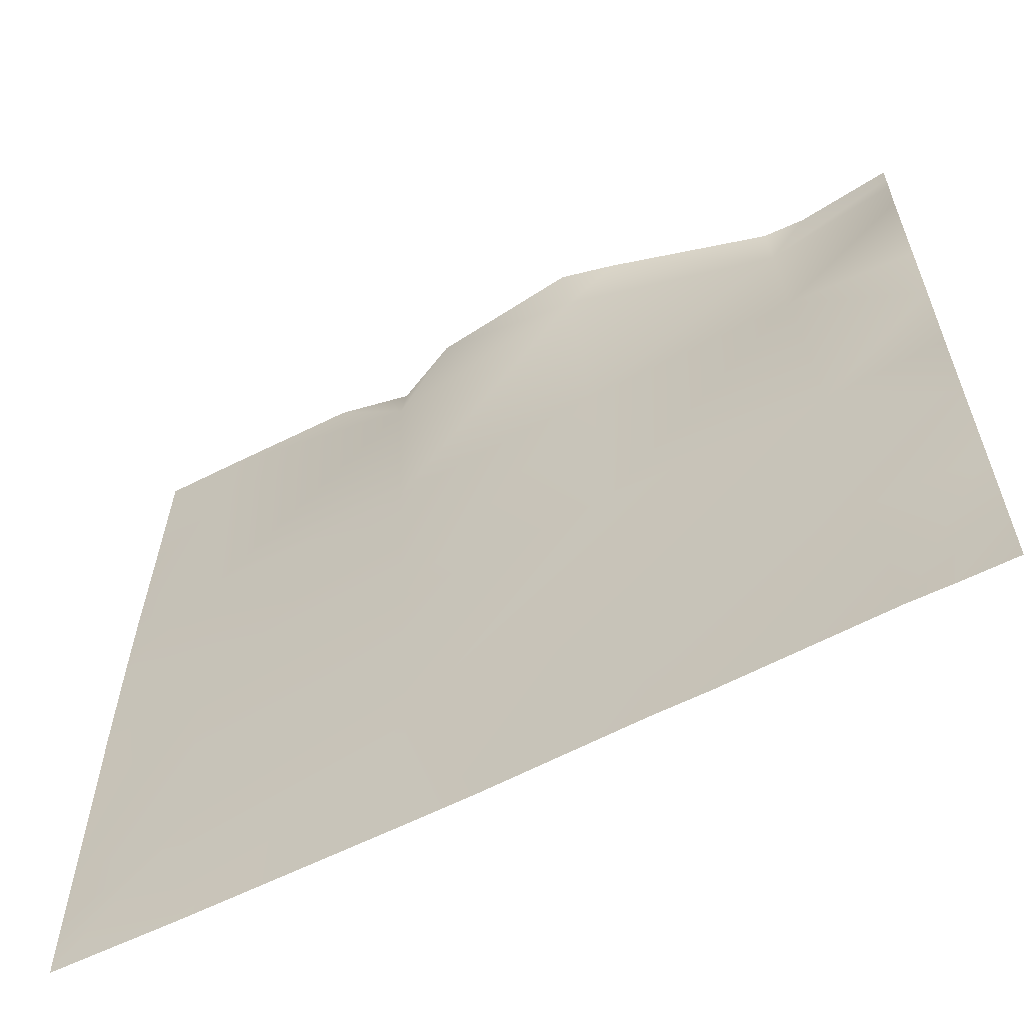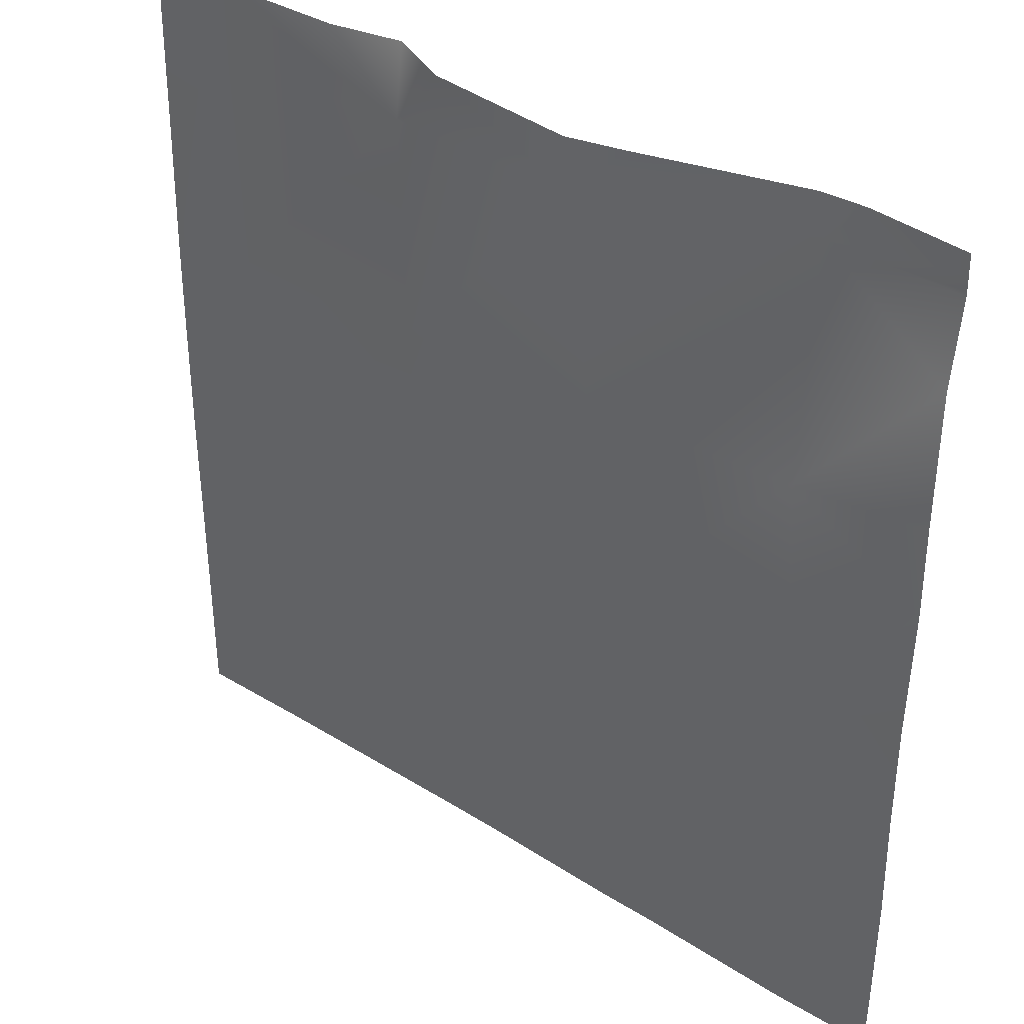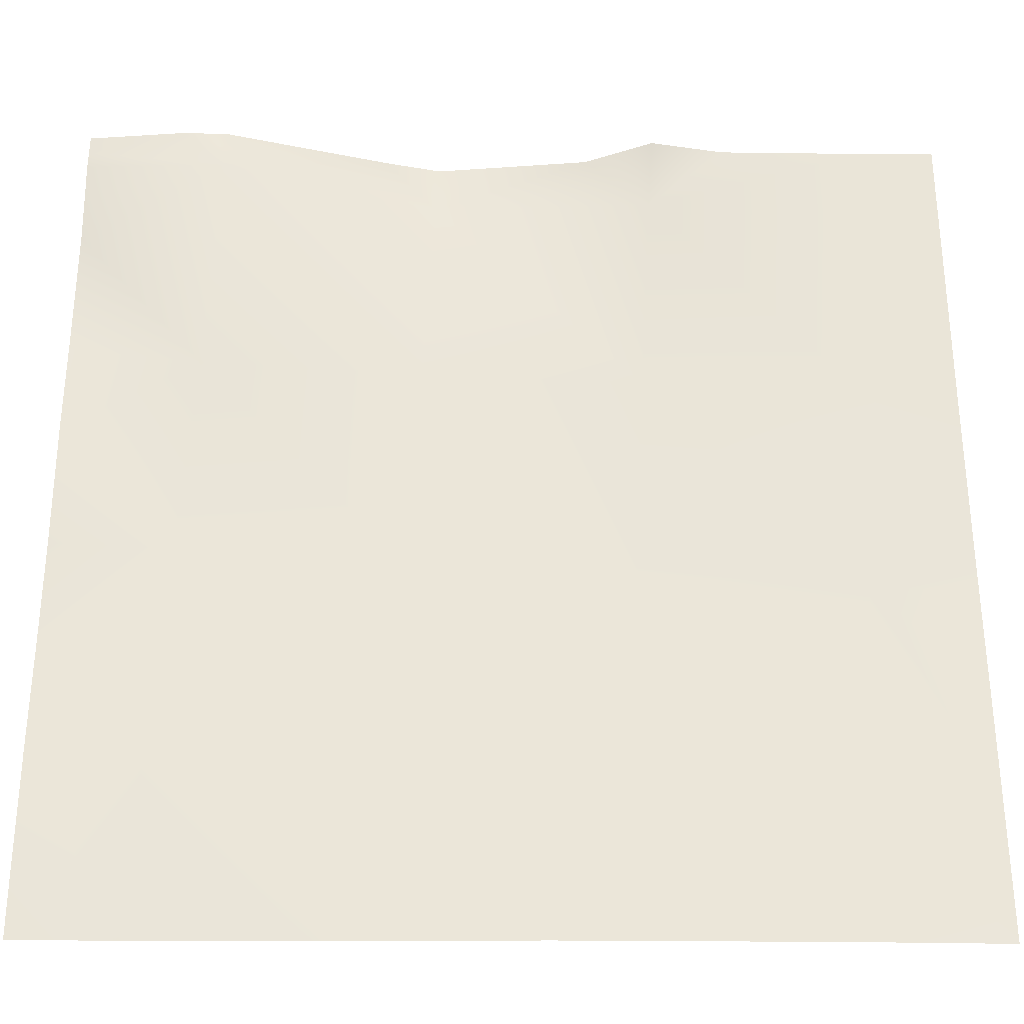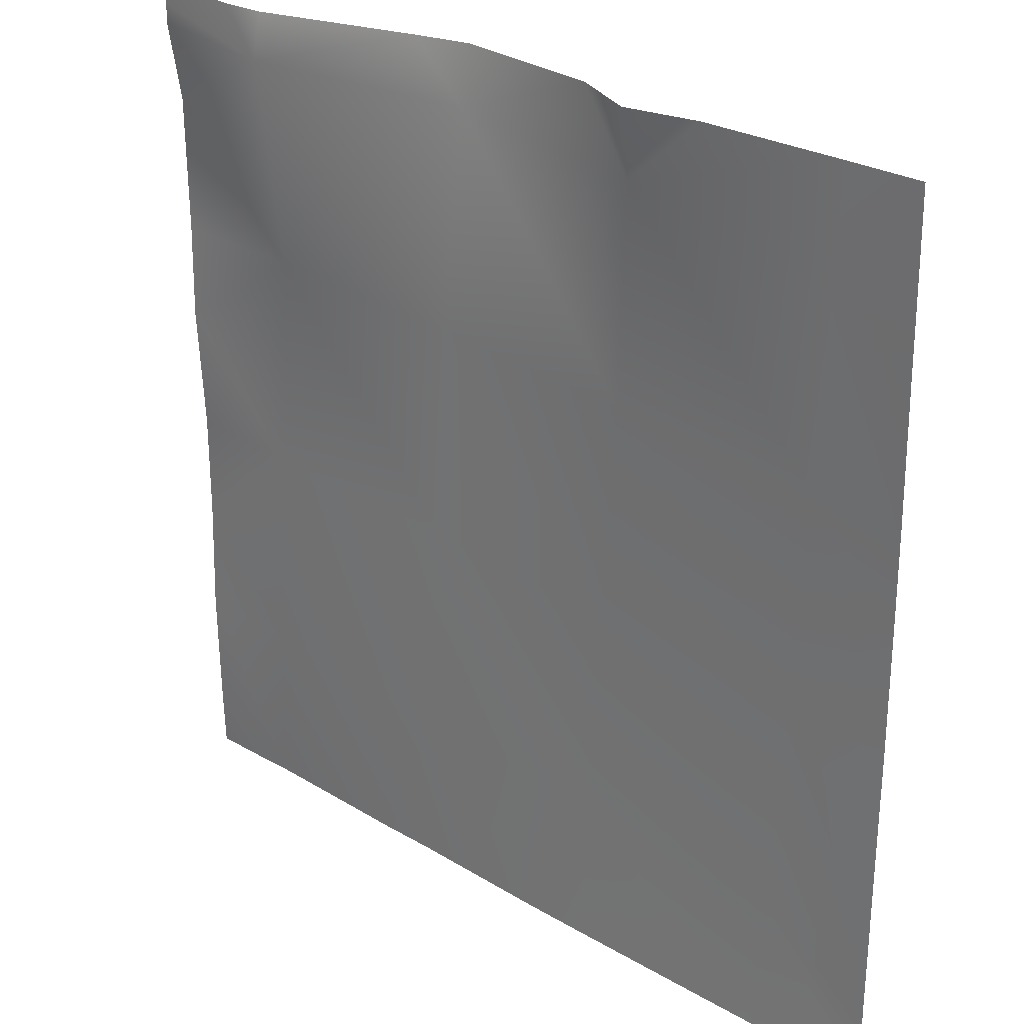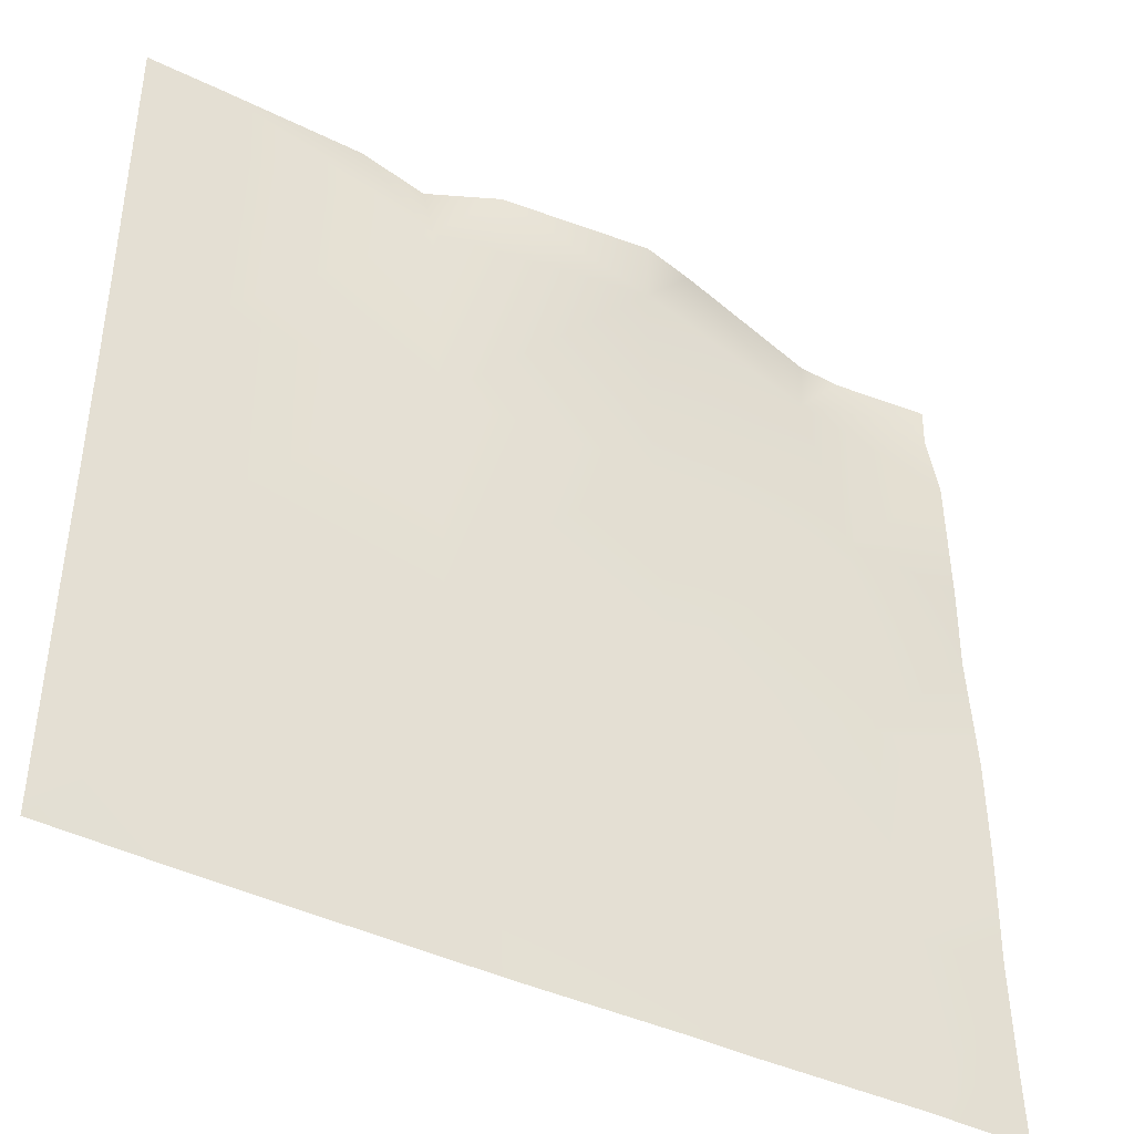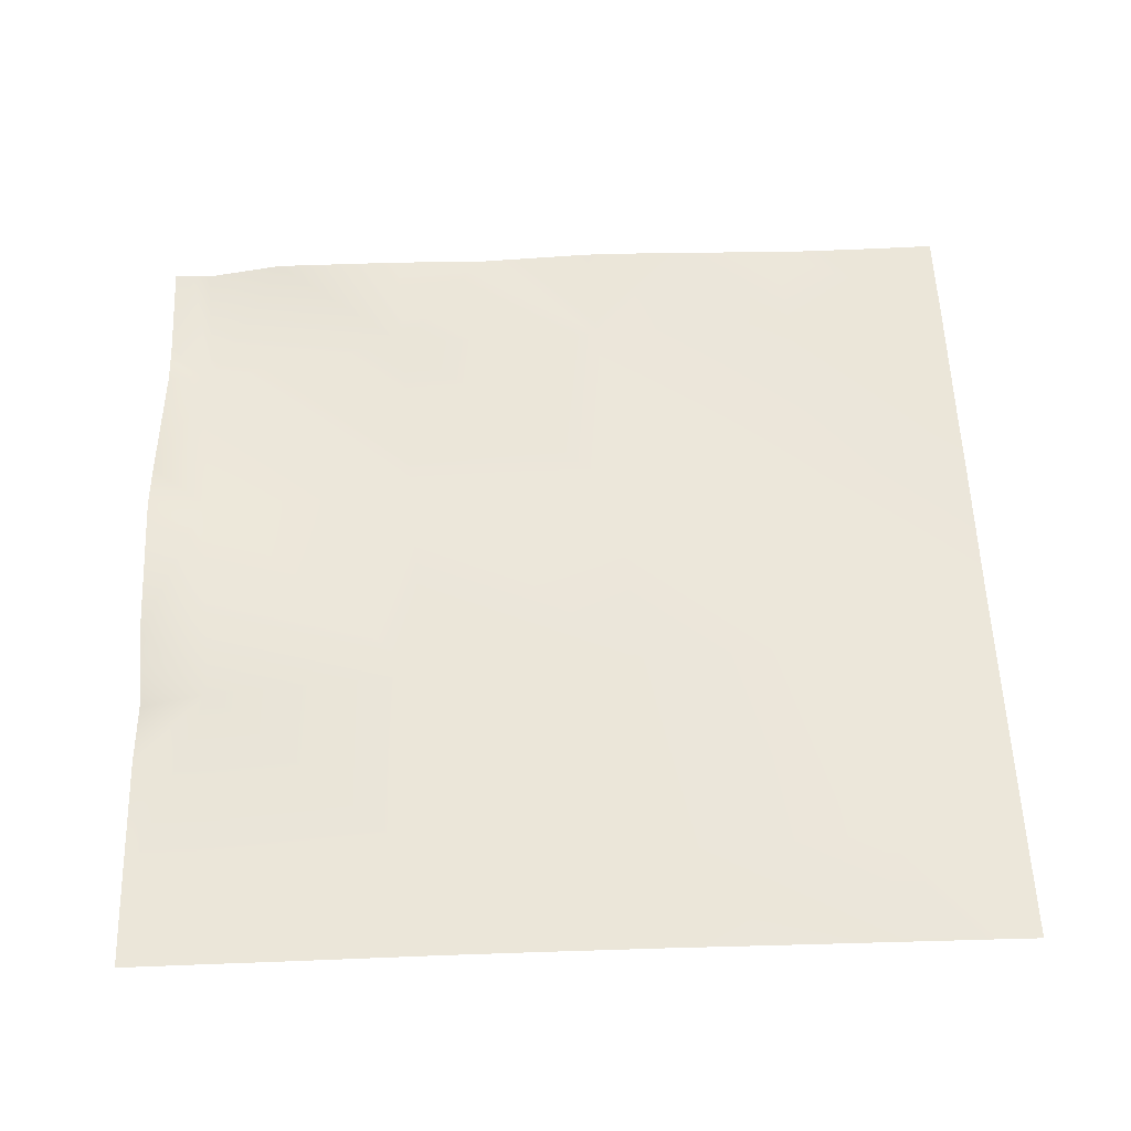
<metadata>
{"format":"obj","ext":"obj","renderer":"f3d","projection":"perspective","resolution":1024,"background":"white","views":[{"elev":-61.8,"azim":-155.4,"up":"+Z"},{"elev":36.4,"azim":-143.3,"up":"+Z"},{"elev":-31.7,"azim":-3.3,"up":"+Z"},{"elev":26.9,"azim":39.9,"up":"+Z"},{"elev":-42.9,"azim":147.3,"up":"+Z"},{"elev":52.9,"azim":88.1,"up":"+Y"}]}
</metadata>
<code>
v 4 1.299 -28
v 4 1.29 -27.72
v 4.253 1.289 -28
v 4 1.281 -27.18
v 4 1.297 -26.66
v 4.488 1.27 -27.21
v 4 1.271 -25.18
v 4 1.266 -24.55
v 4.594 1.286 -25.21
v 4 1.207 -24
v 4.453 1.139 -24
v 4 1.203 -24.09
v 4.645 1.103 -24.21
v 4 1.2 -24.18
v 4 1.263 -25.61
v 4.541 1.266 -26.21
v 4 1.296 -26.18
v 4.447 1.285 -28
v 5.203 1.236 -28
v 5.538 1.243 -26.26
v 5.591 1.254 -25.26
v 4.657 1.139 -24
v 5.485 1.231 -27.26
v 5.403 1.308 -24
v 5.644 1.32 -24.27
v 4 1.288 -27.6
v 5.446 1.227 -28
v 6.153 1.181 -28
v 6.535 1.191 -26.31
v 6.588 1.186 -25.32
v 5.658 1.355 -24
v 6.482 1.182 -27.31
v 6.353 1.245 -24
v 6.64 1.155 -24.32
v 6.446 1.167 -28
v 7.479 1.14 -27.36
v 7.585 1.138 -25.37
v 7.532 1.143 -26.37
v 7.446 1.125 -28
v 7.102 1.139 -28
v 6.657 1.087 -24
v 8 1.11 -28
v 8 1.111 -27.94
v 8 1.112 -27.71
v 8 1.114 -27.39
v 8 1.121 -26.39
v 8 1.12 -25.83
v 8 1.116 -25.39
v 7.637 1.116 -24.37
v 8 1.104 -24.77
v 8 1.117 -26.89
v 8 1.099 -24.39
v 7.657 1.109 -24
v 6.995 1.136 -24
v 8 1.092 -24
v 8 1.095 -24.15
f 1 2 3
f 4 5 6
f 7 8 9
f 10 11 12
f 12 13 14
f 12 11 13
f 15 16 17
f 5 16 6
f 5 17 16
f 18 6 19
f 8 13 9
f 8 14 13
f 16 9 20
f 9 13 21
f 11 22 13
f 23 6 16
f 15 9 16
f 15 7 9
f 24 13 22
f 24 25 13
f 18 4 6
f 18 26 4
f 26 3 2
f 26 18 3
f 16 20 23
f 27 23 28
f 13 25 21
f 20 21 29
f 21 25 30
f 24 31 25
f 32 23 20
f 9 21 20
f 33 25 31
f 33 34 25
f 19 23 27
f 19 6 23
f 28 32 35
f 28 23 32
f 21 30 29
f 29 36 32
f 30 34 37
f 38 29 30
f 39 32 36
f 39 40 32
f 33 41 34
f 35 32 40
f 25 34 30
f 20 29 32
f 42 36 43
f 42 39 36
f 44 36 45
f 44 43 36
f 37 38 30
f 46 37 47
f 46 38 37
f 48 49 50
f 48 37 49
f 49 37 34
f 46 51 38
f 48 47 37
f 45 38 51
f 45 36 38
f 50 49 52
f 38 36 29
f 53 34 54
f 53 49 34
f 54 34 41
f 55 49 53
f 55 56 49
f 56 52 49

</code>
